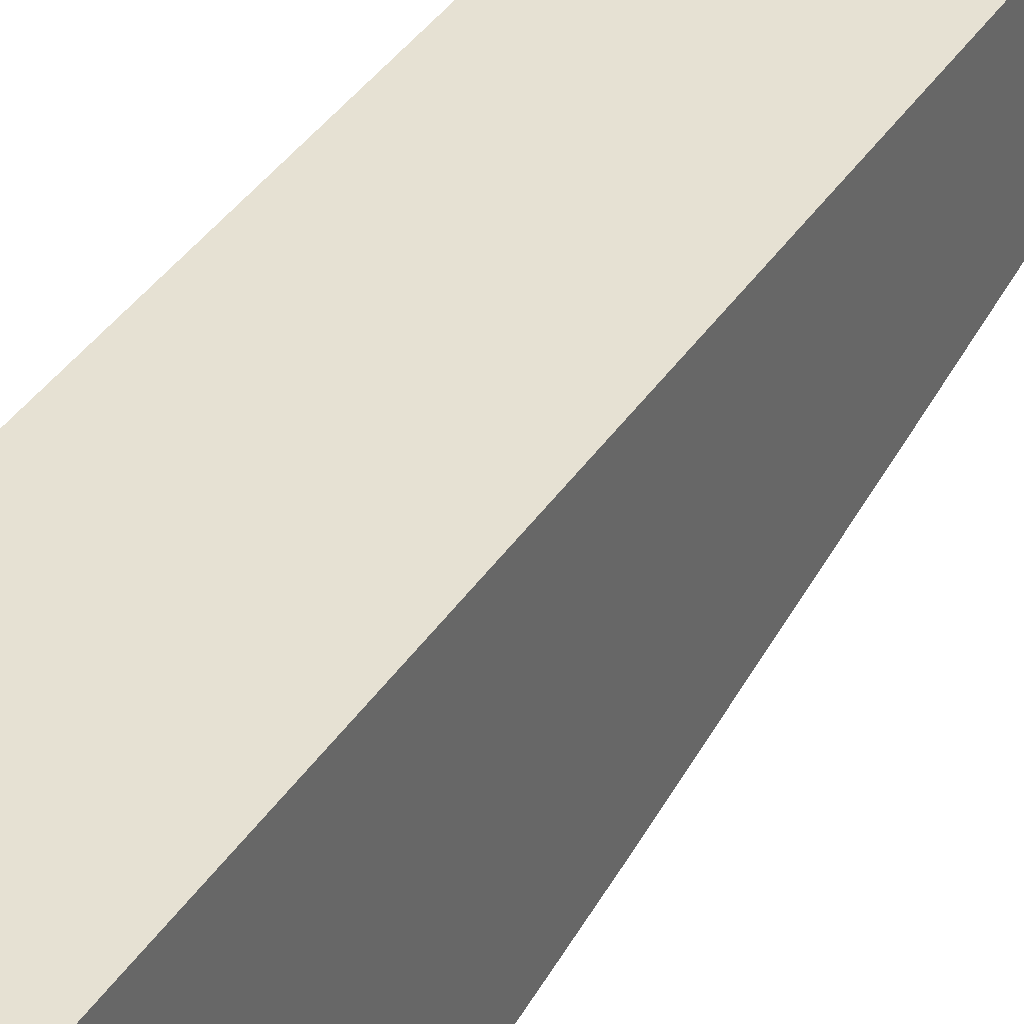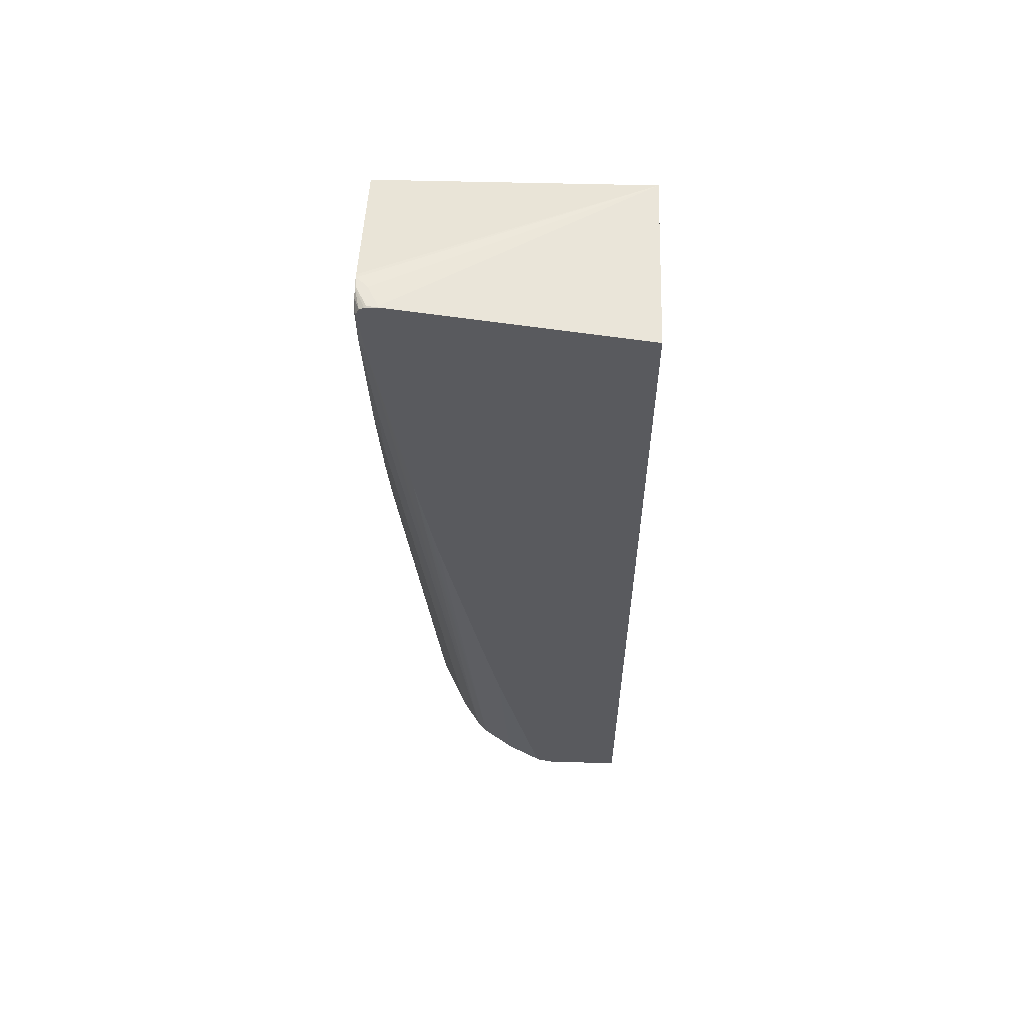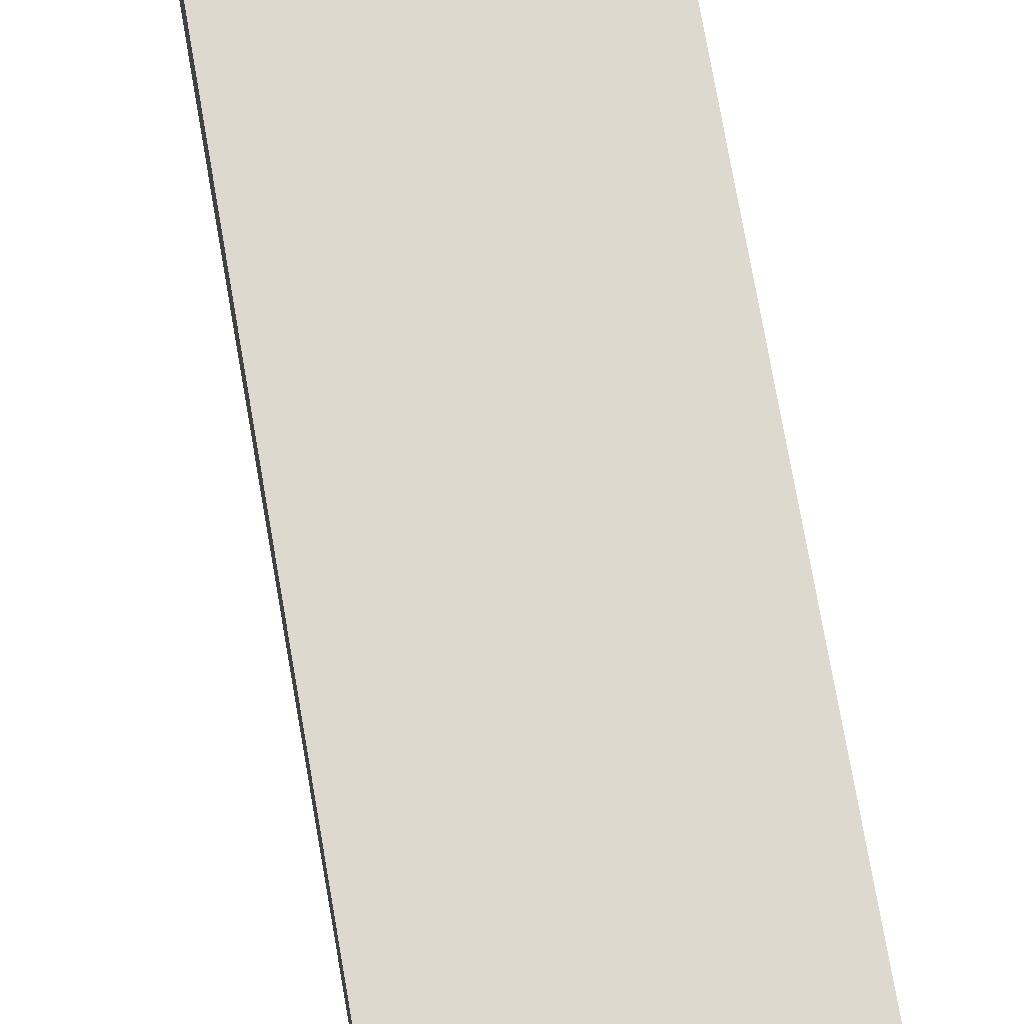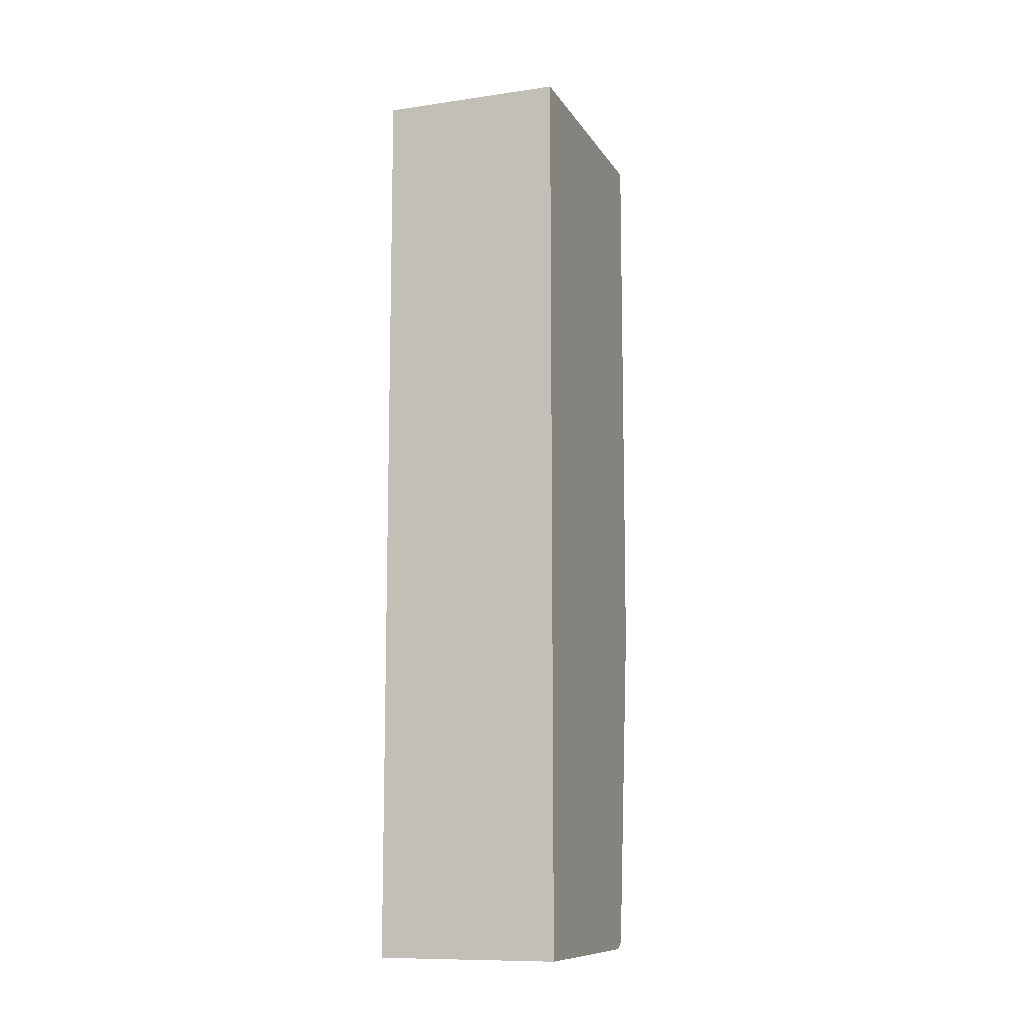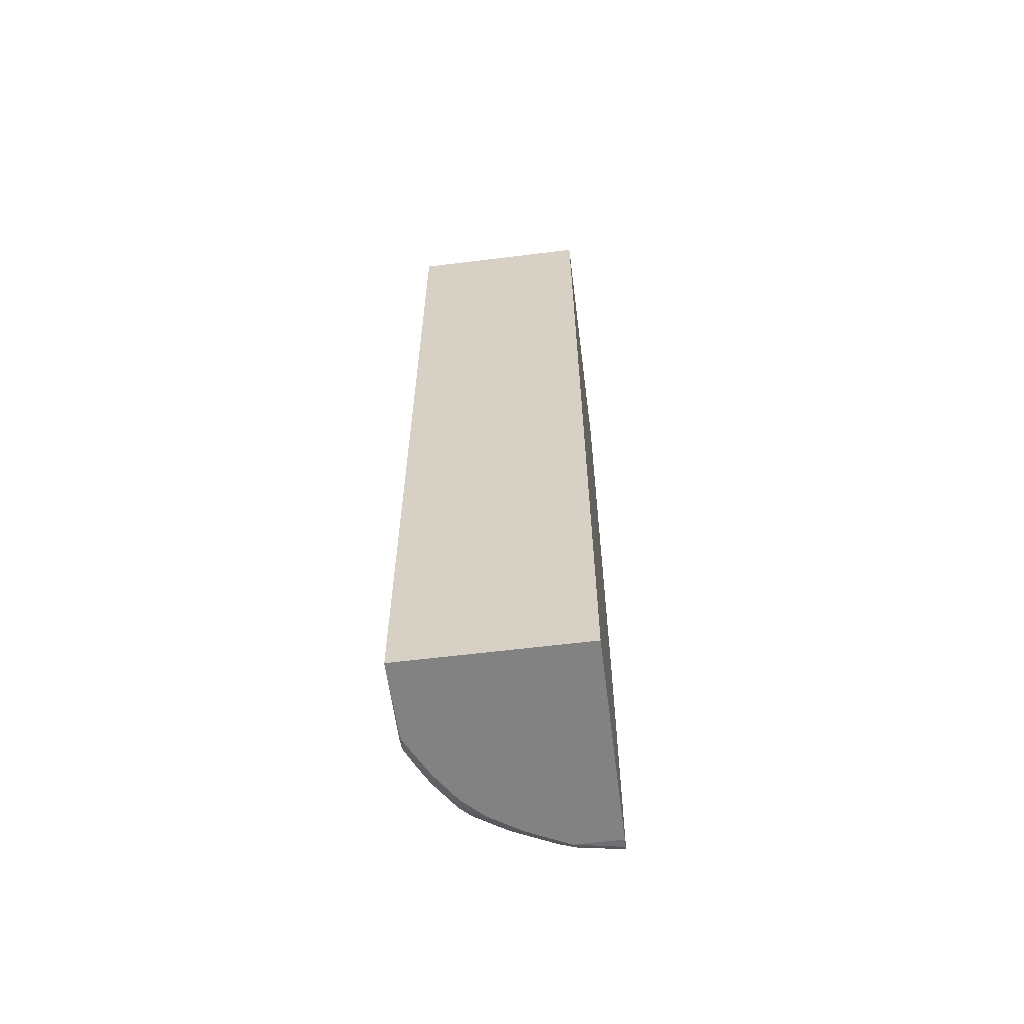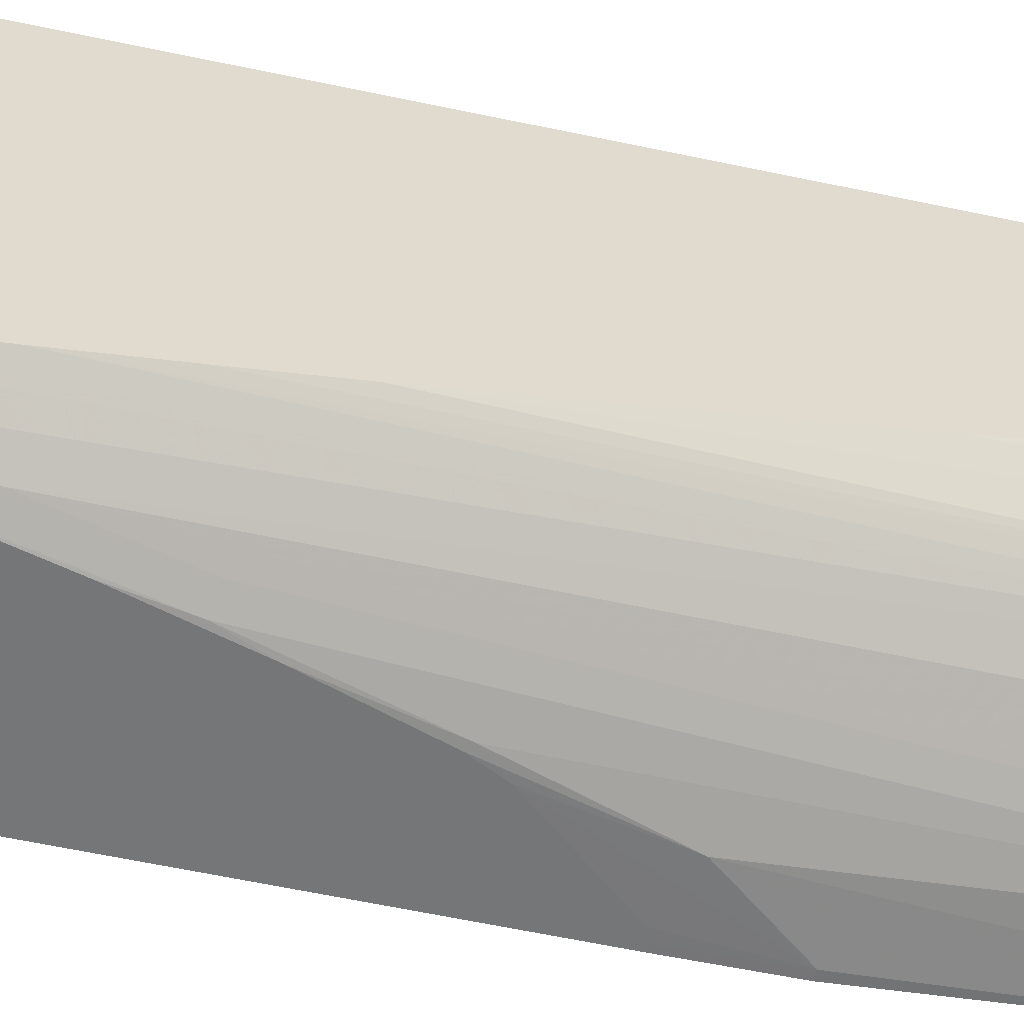
<metadata>
{"format":"obj","ext":"obj","renderer":"f3d","projection":"perspective","resolution":1024,"background":"white","views":[{"elev":38.7,"azim":-150.2,"up":"+Z"},{"elev":58.3,"azim":-88.5,"up":"+Y"},{"elev":71.4,"azim":-9.7,"up":"+Z"},{"elev":-10.8,"azim":19.8,"up":"+Y"},{"elev":-60.7,"azim":7.2,"up":"+Y"},{"elev":-56.7,"azim":-102.8,"up":"+Z"}]}
</metadata>
<code>
v 0.009047 0.7093 0.1988
v 0.009047 0.7093 -0.2378
v -0.2299 0.7756 -0.2378
v -0.2365 0.777 -0.2365
v -0.2534 0.777 -0.2196
v -0.2871 0.777 -0.2027
v -0.2897 0.7093 0.1988
v 0.009047 -0.777 0.1988
v 0.009047 -0.1156 -0.2378
v -0.2365 0.777 -0.2378
v -0.2897 0.777 -0.2027
v -0.2897 -0.777 0.1988
v 0.009047 -0.777 -0.152
v 0.002612 -0.1156 -0.2378
v 0.009047 -0.2195 -0.2365
v -0.2534 0.7764 -0.2378
v -0.2534 0.777 -0.2365
v -0.2871 0.777 -0.2196
v -0.2897 0.776 -0.2196
v -0.2897 -0.777 0.1689
v 0.009047 -0.7753 -0.1673
v -0.06758 -0.777 -0.152
v -0.01037 -0.1117 -0.2378
v -1.976e-05 -0.2195 -0.2365
v 0.009047 -0.7562 -0.1819
v -0.2547 0.7763 -0.2378
v -0.2897 0.7756 -0.2222
v -0.2897 -0.7756 0.06883
v -0.2871 -0.777 0.06755
v -0.06196 -0.7712 -0.1633
v 0.009047 -0.7686 -0.1774
v -0.1351 -0.777 -0.1182
v -0.1436 -0.7685 -0.1267
v -0.1098 -0.7685 -0.1436
v -0.07603 -0.7685 -0.1604
v -0.09481 -0.01034 -0.2378
v -0.06758 -0.1351 -0.2365
v 0.009047 -0.7679 -0.178
v -0.06758 -0.76 -0.1689
v -0.2689 0.7709 -0.2378
v -0.2897 0.7717 -0.23
v -0.2897 -0.7744 0.06494
v -0.2703 -0.777 0.03375
v -0.1858 -0.777 -0.08442
v -0.1999 -0.7741 -0.08164
v -0.1492 -0.7741 -0.1154
v -0.1576 -0.7656 -0.1239
v -0.1239 -0.7656 -0.1407
v -0.0901 -0.7656 -0.1576
v -0.1117 0.02343 -0.2378
v -0.08448 -0.08443 -0.2365
v -0.1689 0.1857 -0.2365
v -0.1183 0.01689 -0.2365
v -0.2897 0.77 -0.2308
v -0.2845 0.7588 -0.2378
v -0.2897 0.7613 -0.2352
v -0.2897 -0.7688 0.04806
v -0.2534 -0.777 -1.45e-05
v -0.2196 -0.777 -0.05066
v -0.2168 -0.7741 -0.06472
v -0.2252 -0.7656 -0.07318
v -0.2083 -0.7656 -0.09006
v -0.2252 0.3152 -0.2252
v -0.1914 0.1801 -0.2252
v -0.1494 0.1377 -0.2378
v -0.1858 0.2533 -0.2365
v -0.2274 0.4313 -0.2378
v -0.1832 0.2559 -0.2378
v -0.278 0.6847 -0.2378
v -0.2897 0.673 -0.2267
v -0.2897 -0.7671 0.04349
v -0.2759 -0.7656 0.01122
v -0.259 -0.7656 -0.02249
v -0.2618 -0.7685 -0.008476
v -0.2505 -0.7741 -0.01412
v -0.2897 0.111 -0.1423
v -0.2897 0.2124 -0.1592
v -0.2897 0.3182 -0.176
v -0.2897 0.5548 -0.2098
v -0.259 0.4842 -0.2252
v -0.2612 0.6003 -0.2378
v -0.2027 0.3208 -0.2365
v -0.2897 -0.7626 0.03892
v -0.2897 -0.4125 -0.04091
v -0.2897 -0.2435 -0.07472
f 40 55 56
f 40 54 41
f 39 49 64
f 39 52 53
f 39 64 52
f 37 39 51
f 39 53 51
f 40 56 54
f 45 60 61
f 43 57 58
f 44 59 45
f 45 61 62
f 45 62 47
f 45 47 46
f 45 59 60
f 37 51 50
f 47 62 63
f 42 57 43
f 24 37 36
f 32 44 45
f 35 49 39
f 47 63 48
f 25 38 39
f 25 39 37
f 26 40 41
f 26 41 27
f 28 42 29
f 29 42 43
f 30 35 39
f 30 39 38
f 30 38 31
f 32 45 46
f 32 46 47
f 32 47 33
f 33 47 48
f 33 48 34
f 34 48 49
f 34 49 35
f 36 37 50
f 48 63 49
f 61 73 76
f 50 51 53
f 62 78 79
f 62 79 70
f 62 70 80
f 62 80 63
f 63 80 69
f 63 69 81
f 63 81 67
f 63 67 82
f 63 82 66
f 66 82 67
f 69 80 70
f 71 83 72
f 72 83 84
f 72 84 73
f 73 75 74
f 73 84 85
f 24 25 37
f 61 78 62
f 61 77 78
f 61 76 77
f 61 75 73
f 50 53 65
f 73 85 76
f 52 64 63
f 52 63 66
f 52 66 67
f 52 67 68
f 52 68 65
f 52 65 53
f 49 63 64
f 55 69 56
f 57 71 72
f 57 72 73
f 57 73 74
f 57 74 58
f 58 74 75
f 58 75 59
f 59 75 60
f 60 75 61
f 56 69 70
f 23 24 36
f 7 11 19
f 22 34 35
f 2 65 68
f 2 68 67
f 2 67 81
f 2 81 69
f 2 69 55
f 2 55 40
f 2 40 26
f 2 26 16
f 2 16 10
f 2 10 3
f 3 10 4
f 4 10 17
f 4 17 18
f 4 18 11
f 4 11 6
f 4 6 5
f 7 19 27
f 2 50 65
f 7 27 41
f 2 23 36
f 2 9 14
f 22 35 30
f 1 2 3
f 1 3 4
f 1 4 5
f 1 5 6
f 1 6 11
f 1 11 7
f 1 7 12
f 1 12 8
f 1 8 13
f 1 13 21
f 1 21 31
f 1 31 38
f 1 38 25
f 1 25 15
f 1 15 9
f 1 9 2
f 2 14 23
f 7 41 54
f 2 36 50
f 7 56 70
f 8 22 13
f 9 15 24
f 9 24 14
f 10 16 17
f 11 18 19
f 13 22 21
f 15 25 24
f 16 26 17
f 17 26 27
f 17 27 18
f 18 27 19
f 20 28 29
f 21 30 31
f 21 22 30
f 22 32 33
f 7 54 56
f 22 33 34
f 8 32 22
f 8 44 32
f 14 24 23
f 7 79 78
f 7 70 79
f 8 59 44
f 7 78 77
f 7 77 76
f 7 76 85
f 7 85 84
f 7 83 71
f 7 71 57
f 7 57 42
f 7 84 83
f 8 43 58
f 7 28 20
f 7 20 12
f 8 12 20
f 8 20 29
f 8 29 43
f 7 42 28
f 8 58 59

</code>
